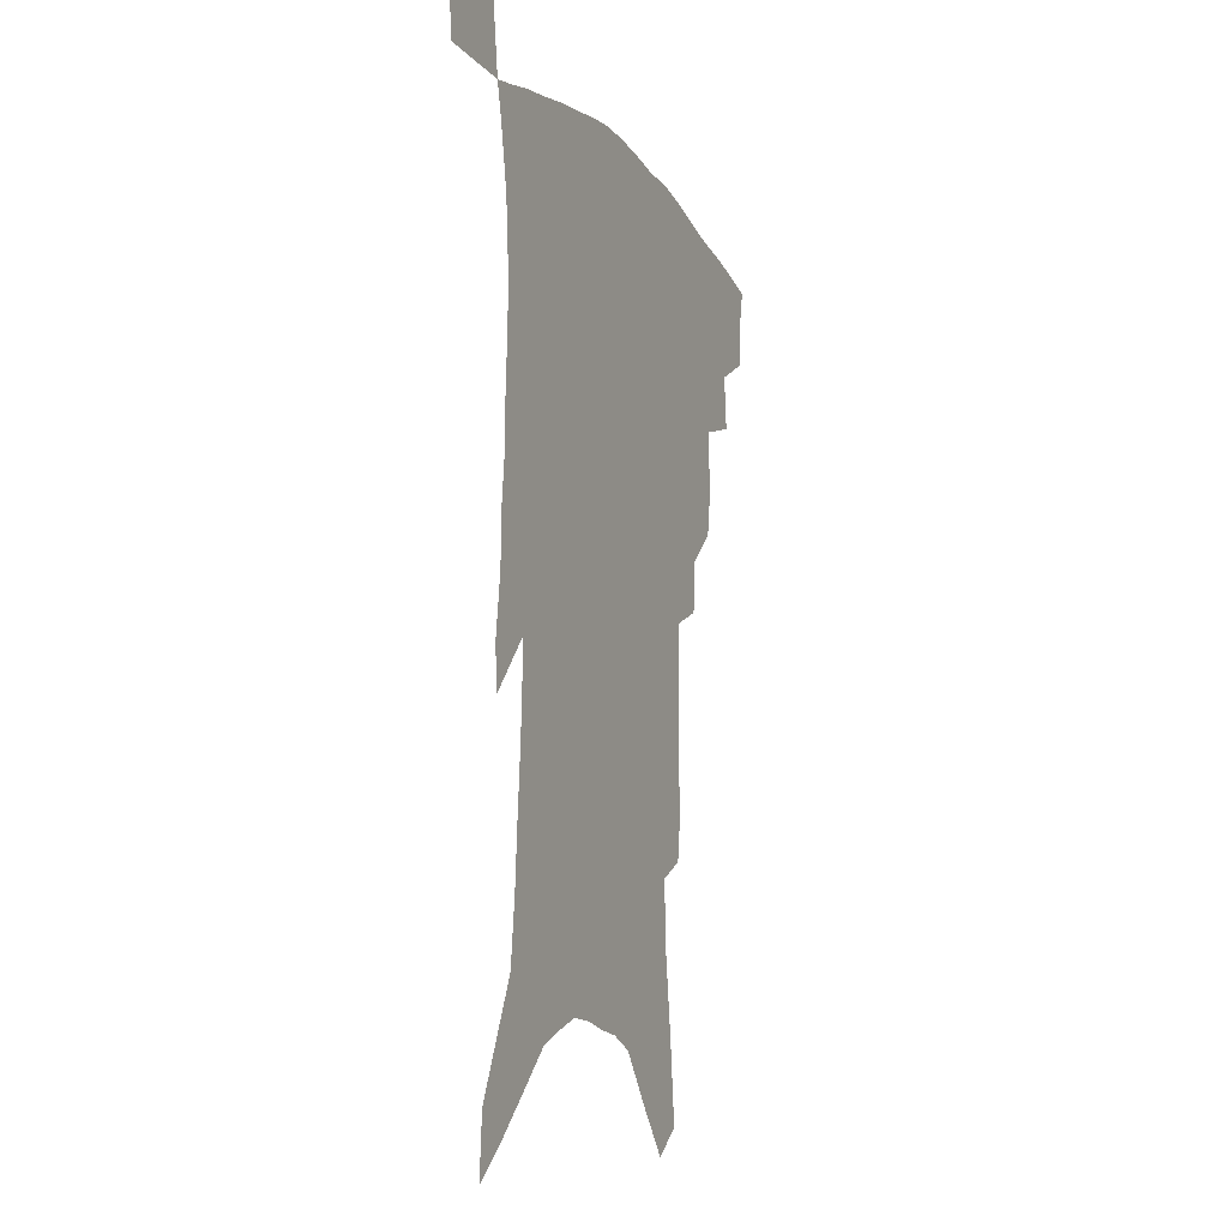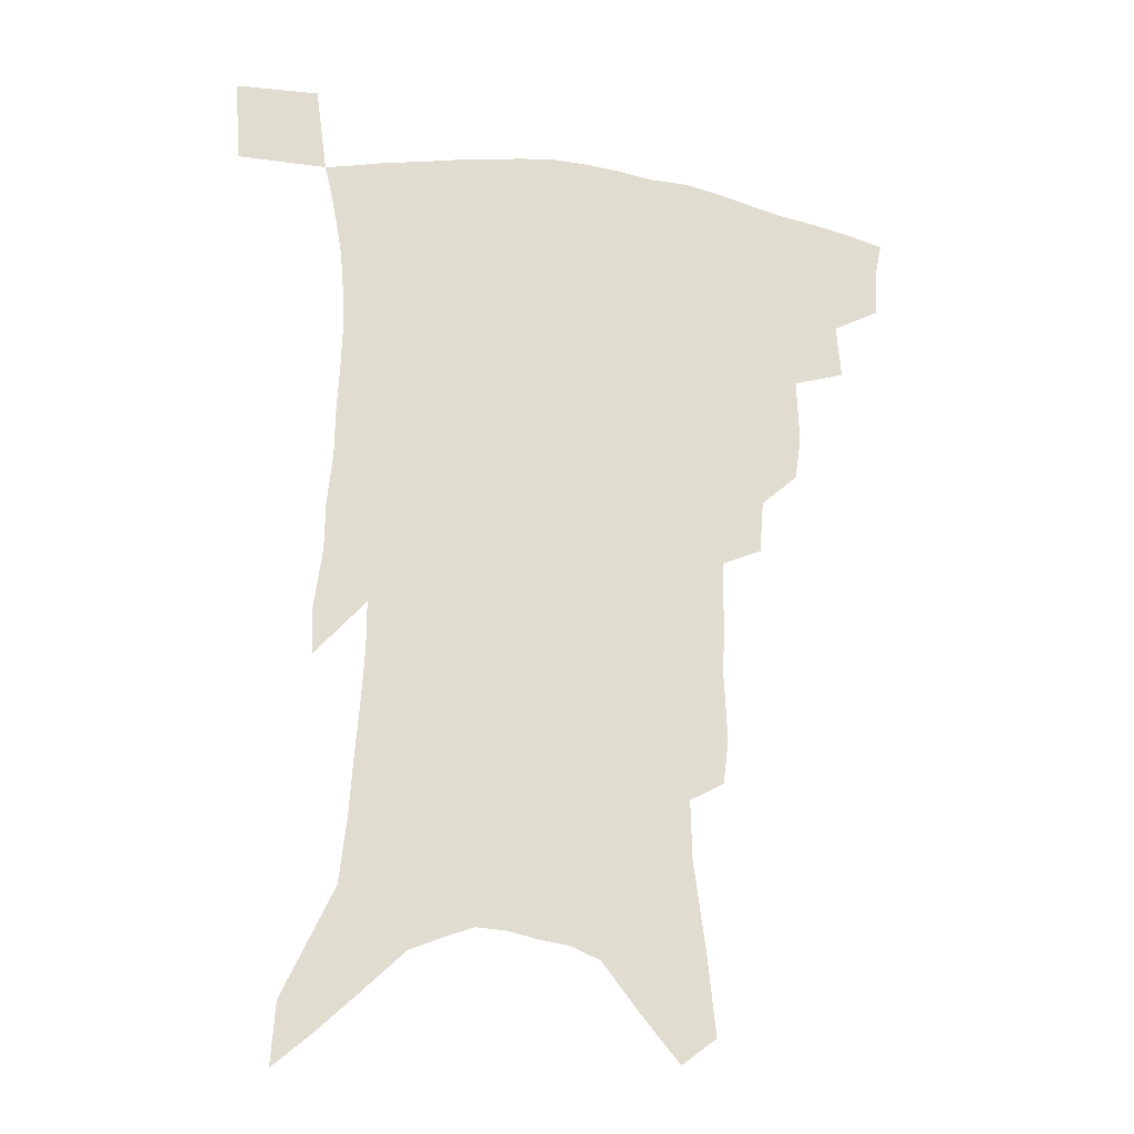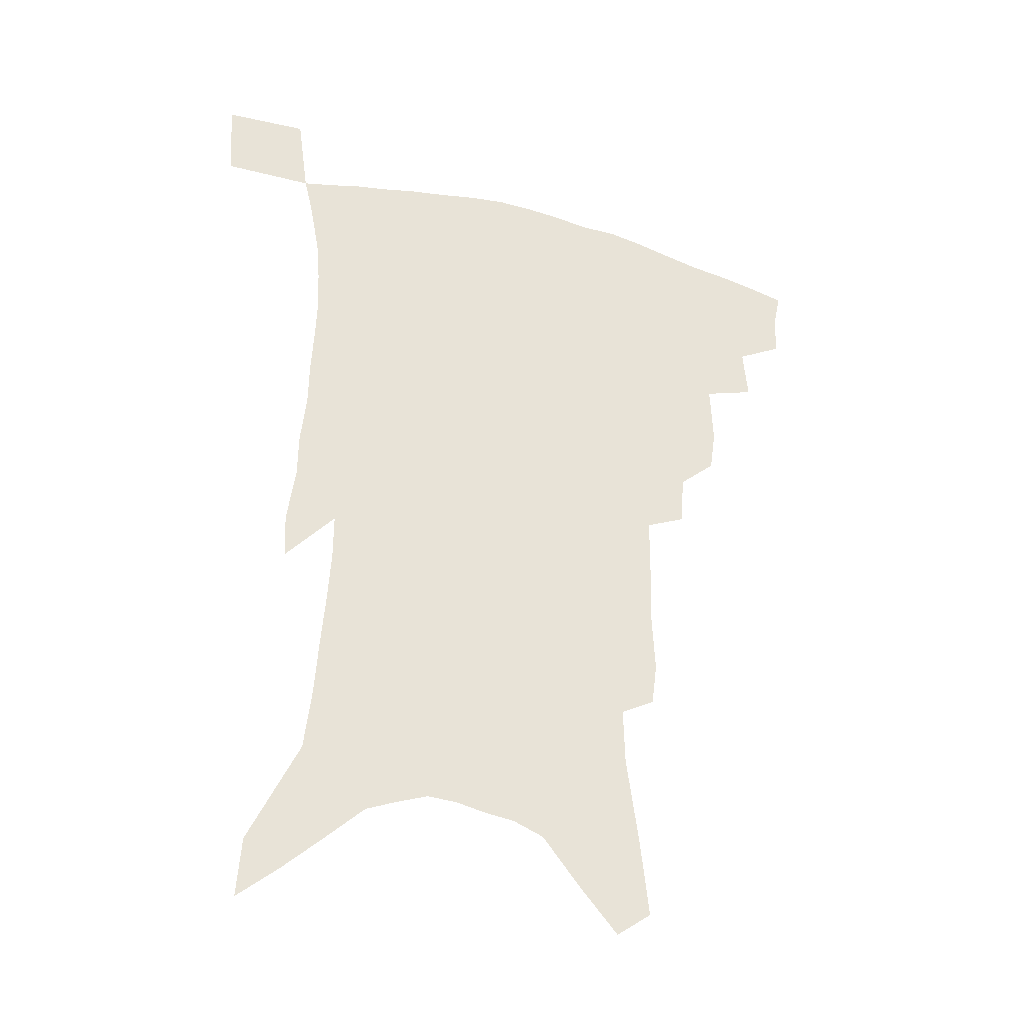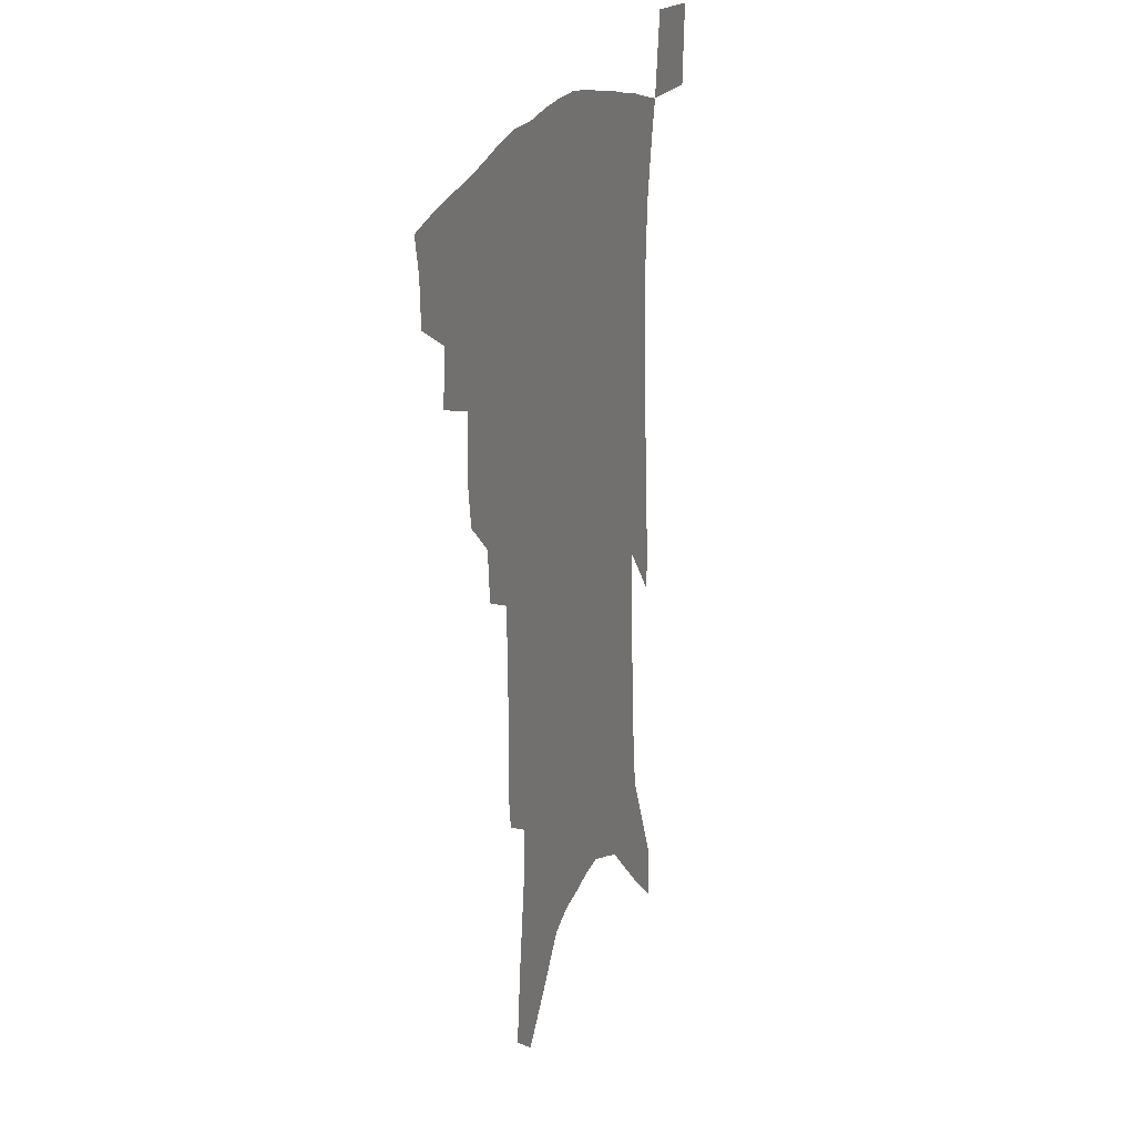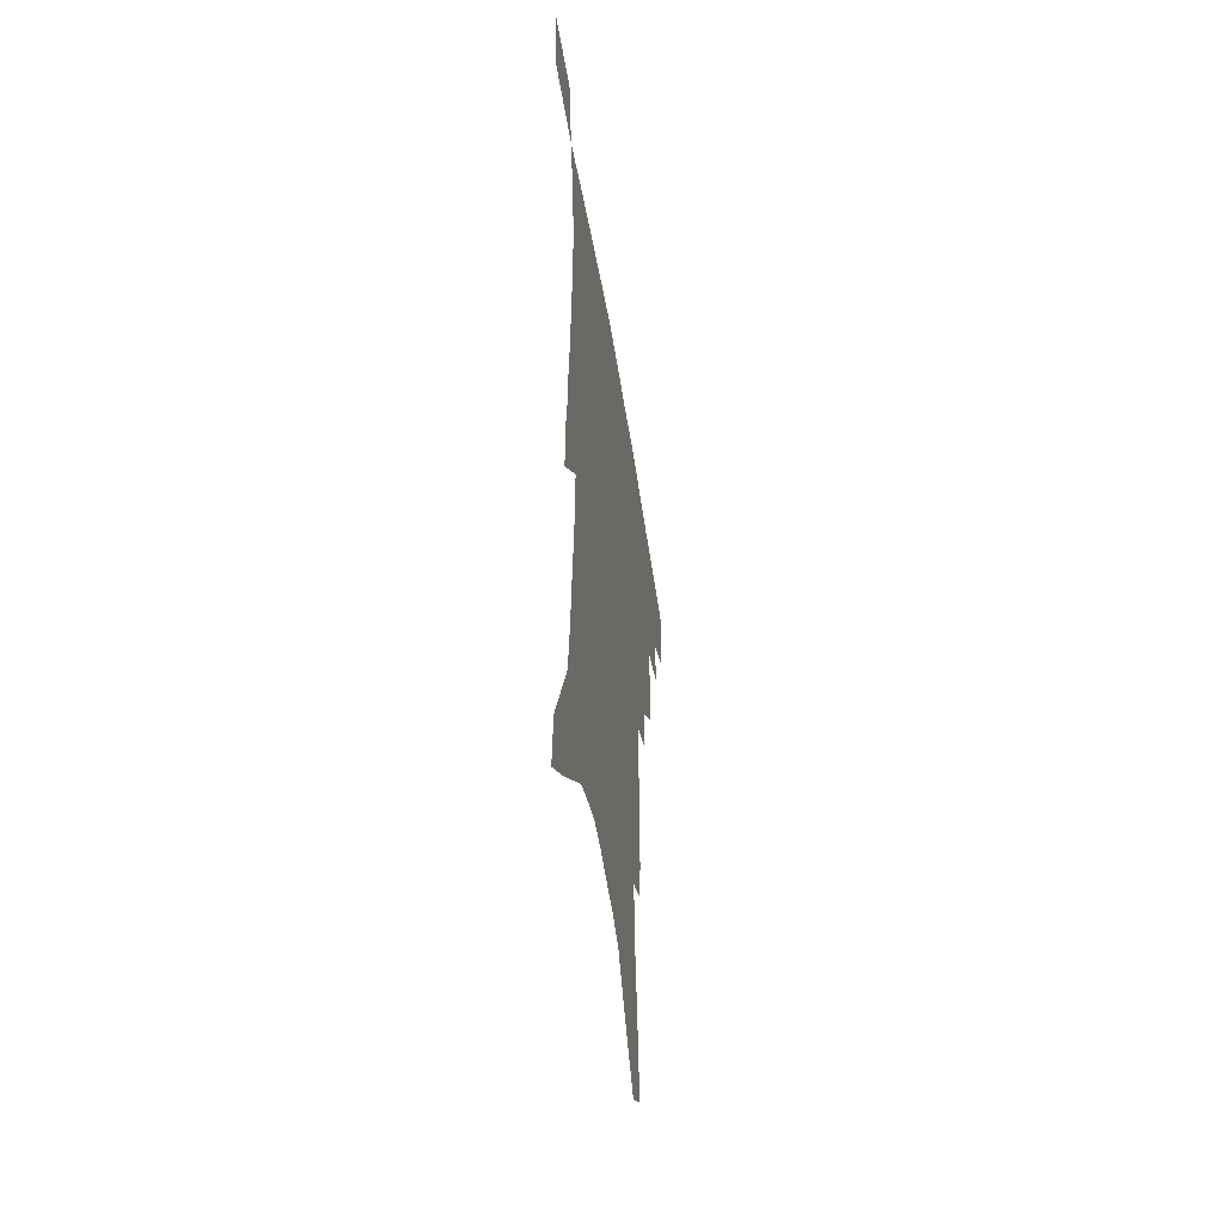
<metadata>
{"format":"obj","ext":"obj","renderer":"f3d","projection":"perspective","resolution":1024,"background":"white","views":[{"elev":-11.4,"azim":112.8,"up":"+Y"},{"elev":-22.5,"azim":165.4,"up":"+Y"},{"elev":-36.4,"azim":160.9,"up":"+Y"},{"elev":21.2,"azim":-69.7,"up":"+Y"},{"elev":-51.2,"azim":99.0,"up":"+Y"}]}
</metadata>
<code>
v 455.4 390 0
v 454.6 406.1 0
v 451.9 419.6 0
v 470.7 361 0
v 472.4 380.6 0
v 470.1 394.8 0
v 467.8 408.7 0
v 464.9 422.8 0
v 491 315.7 0
v 488.7 331.7 0
v 489.6 355 0
v 488 370.6 0
v 486.5 385.1 0
v 483.7 398.2 0
v 481 411.6 0
v 478.1 425.4 0
v 505.9 284.3 0
v 504.3 303.7 0
v 504 324.5 0
v 503.1 342.3 0
v 503.1 361.3 0
v 501.5 375.1 0
v 499.4 388 0
v 497 400.9 0
v 494.6 414 0
v 492.1 427.4 0
v 522.4 194 0
v 520.3 210.1 0
v 521.4 234.3 0
v 520.7 254.5 0
v 520.5 277.8 0
v 518.6 295.9 0
v 519.4 319.9 0
v 518.1 335.1 0
v 516.4 349.2 0
v 515.5 364.4 0
v 514 377.8 0
v 512 390.4 0
v 509.8 403.2 0
v 507.6 416.3 0
v 505.2 430.3 0
v 527.1 104.4 0
v 530.1 133.5 0
v 534.4 165.9 0
v 534.9 187.1 0
v 535.5 211.2 0
v 534.3 229.4 0
v 534 249.8 0
v 533.2 269.5 0
v 531.9 287.4 0
v 530.5 304.1 0
v 530.8 324.6 0
v 529.6 338.8 0
v 528.9 354 0
v 527.6 366.8 0
v 526.5 380.1 0
v 524.5 392.5 0
v 522.7 405.3 0
v 520.7 418.2 0
v 518.3 433.4 0
v 539.8 94.73 0
v 542.3 124.2 0
v 544.8 152.7 0
v 546.3 177.3 0
v 546.3 198.4 0
v 547.3 224.9 0
v 546.3 242.6 0
v 544.9 259 0
v 543.4 274.4 0
v 542.7 293 0
v 542.6 312.4 0
v 541.9 327.9 0
v 541.3 342.6 0
v 540.9 356.9 0
v 539.9 369.5 0
v 539.3 382.2 0
v 537.4 394.4 0
v 535.7 407.3 0
v 533.7 421 0
v 531.4 435.8 0
v 553.6 111 0
v 556.3 141.7 0
v 558.3 169.6 0
v 557.7 187.8 0
v 557.1 206.8 0
v 557.7 232.7 0
v 556.7 249.5 0
v 556 267.8 0
v 554.4 281.6 0
v 553.7 299 0
v 553.6 316.7 0
v 553.2 331.4 0
v 552.9 345.9 0
v 552.4 358.9 0
v 552 371.7 0
v 551.1 383.6 0
v 550 395.6 0
v 549.3 408.1 0
v 547.6 421.3 0
v 545.5 435.8 0
v 567.4 128.6 0
v 568.6 155 0
v 568.4 173.9 0
v 567.9 192.9 0
v 568 216.5 0
v 567.3 234.3 0
v 566.7 253.7 0
v 565.8 270.3 0
v 565 286.5 0
v 564.6 303.9 0
v 564.4 320.1 0
v 563.8 332.3 0
v 564 347.7 0
v 564 361 0
v 563.6 372.9 0
v 562.8 384.4 0
v 562.6 396.6 0
v 561.9 408.9 0
v 560.5 422.1 0
v 558.5 437.6 0
v 578.4 133 0
v 579.1 159.8 0
v 578.8 180.7 0
v 577.8 195.5 0
v 577.8 219 0
v 577.1 237.1 0
v 576.5 254.1 0
v 575.8 271.2 0
v 575.1 286.2 0
v 574.8 303.3 0
v 574.7 320.8 0
v 575 336.4 0
v 574.7 348.3 0
v 574.9 361.4 0
v 575.2 373.8 0
v 575 385.2 0
v 575.2 397.2 0
v 574.8 409.1 0
v 573.1 423.3 0
v 571.5 438.6 0
v 589.2 134.4 0
v 589.3 161.5 0
v 588.8 182 0
v 588.4 204.3 0
v 587.7 221.6 0
v 587.2 242.2 0
v 586.5 257.3 0
v 586.1 276.3 0
v 585.7 291.2 0
v 585.3 306.5 0
v 585.2 323.1 0
v 585.4 337.3 0
v 585.7 350 0
v 586.1 363.2 0
v 586.3 373.9 0
v 587.2 386.2 0
v 587.1 397.5 0
v 587 409.1 0
v 585.7 423.6 0
v 584.4 438.7 0
v 600 136.7 0
v 599.6 160.7 0
v 598.9 182 0
v 598.5 200.7 0
v 597.7 219.9 0
v 597 239.7 0
v 596.3 258.6 0
v 596.2 273.3 0
v 595.6 293.1 0
v 595.5 306.9 0
v 595.4 322.8 0
v 595.8 335.2 0
v 596.2 350.1 0
v 596.7 362.1 0
v 597.8 375 0
v 598.5 386.3 0
v 598.9 397.6 0
v 598.8 409.9 0
v 598.4 423.1 0
v 597.9 437 0
v 610.8 137.2 0
v 610.4 156.4 0
v 609.1 180.2 0
v 608.5 200 0
v 607.5 220.4 0
v 606.8 240.3 0
v 606.5 256.1 0
v 606 273.7 0
v 605.9 289.8 0
v 605.7 306.1 0
v 605.7 321.2 0
v 606.1 337.5 0
v 606.6 349.4 0
v 607.4 361.1 0
v 608.4 374.4 0
v 609.4 385.9 0
v 610.5 396.9 0
v 611.8 408.4 0
v 612 420.7 0
v 611.8 434.3 0
v 622.1 132.9 0
v 621 154.6 0
v 620.5 172.8 0
v 619 195.8 0
v 617.2 221.1 0
v 616.5 239.5 0
v 616.5 254.6 0
v 615.8 273.5 0
v 616.5 285.9 0
v 616.1 302.6 0
v 616.2 317.6 0
v 615.9 336.3 0
v 616.7 349.3 0
v 617.9 360.4 0
v 619 372.6 0
v 620.3 384.2 0
v 621.8 395.8 0
v 623.7 407.1 0
v 624.4 418.9 0
v 624.6 432.2 0
v 633.4 128.1 0
v 632.5 148.5 0
v 630.6 172.8 0
v 629.8 191.5 0
v 628.3 213.6 0
v 627.3 233.2 0
v 627.7 248.2 0
v 626.6 267.7 0
v 626.5 284.2 0
v 626.4 300.2 0
v 626.4 315.7 0
v 627.1 330 0
v 627 346.2 0
v 628.4 358 0
v 629.6 370.6 0
v 631 383.7 0
v 632.7 394.2 0
v 634.6 405.8 0
v 636.3 416.8 0
v 637.3 429.3 0
v 647.9 114.1 0
v 645.4 138.8 0
v 642.9 163.1 0
v 641.6 183.5 0
v 639 208 0
v 638.6 225.7 0
v 638.4 242.9 0
v 637.6 261.7 0
v 637 279.4 0
v 637.6 294.1 0
v 636.8 311.9 0
v 637.8 325.5 0
v 637.7 341.6 0
v 638.8 354.9 0
v 640.3 367.3 0
v 641.4 381 0
v 643.4 392.7 0
v 645.4 404 0
v 647.4 414.9 0
v 649 427.2 0
v 662.6 100.1 0
v 659.7 125.5 0
v 657.5 148.7 0
v 654.9 172.1 0
v 653.5 192.8 0
v 651.9 213.4 0
v 650.7 232.8 0
v 650.7 250 0
v 650.8 267.2 0
v 649.9 285.5 0
v 649 303.2 0
v 649.1 319 0
v 650.8 332 0
v 649.8 350.2 0
v 650.6 364.6 0
v 651.5 379.1 0
v 654.1 390 0
v 656.1 401.9 0
v 658.3 412.9 0
v 660.8 424.2 0
v 677.3 87.4 0
v 675.8 109.4 0
v 669 229.1 0
v 669.7 245.9 0
v 666.7 268.1 0
v 666.5 285.1 0
v 664.6 304.6 0
v 664.4 321 0
v 663.5 338.9 0
v 662.9 356.4 0
v 663.7 371.5 0
v 664.9 386.2 0
v 667.1 398.6 0
v 669.4 410.4 0
v 672 421.6 0
v 676.3 453.2 0
v 704.6 421.2 0
v 706.4 451.6 0
f 5 6 1
f 1 6 2
f 6 7 2
f 2 7 3
f 7 8 3
f 11 12 4
f 4 12 5
f 12 13 5
f 5 13 6
f 13 14 6
f 6 14 7
f 14 15 7
f 7 15 8
f 15 16 8
f 18 19 9
f 9 19 10
f 19 20 10
f 10 20 11
f 20 21 11
f 11 21 12
f 21 22 12
f 12 22 13
f 22 23 13
f 13 23 14
f 23 24 14
f 14 24 15
f 24 25 15
f 15 25 16
f 25 26 16
f 31 32 17
f 17 32 18
f 32 33 18
f 18 33 19
f 33 34 19
f 19 34 20
f 34 35 20
f 20 35 21
f 35 36 21
f 21 36 22
f 36 37 22
f 22 37 23
f 37 38 23
f 23 38 24
f 38 39 24
f 24 39 25
f 39 40 25
f 25 40 26
f 40 41 26
f 45 46 27
f 27 46 28
f 46 47 28
f 28 47 29
f 47 48 29
f 29 48 30
f 48 49 30
f 30 49 31
f 49 50 31
f 31 50 32
f 50 51 32
f 32 51 33
f 51 52 33
f 33 52 34
f 52 53 34
f 34 53 35
f 53 54 35
f 35 54 36
f 54 55 36
f 36 55 37
f 55 56 37
f 37 56 38
f 56 57 38
f 38 57 39
f 57 58 39
f 39 58 40
f 58 59 40
f 40 59 41
f 59 60 41
f 61 62 42
f 42 62 43
f 62 63 43
f 43 63 44
f 63 64 44
f 44 64 45
f 64 65 45
f 45 65 46
f 65 66 46
f 46 66 47
f 66 67 47
f 47 67 48
f 67 68 48
f 48 68 49
f 68 69 49
f 49 69 50
f 69 70 50
f 50 70 51
f 70 71 51
f 51 71 52
f 71 72 52
f 52 72 53
f 72 73 53
f 53 73 54
f 73 74 54
f 54 74 55
f 74 75 55
f 55 75 56
f 75 76 56
f 56 76 57
f 76 77 57
f 57 77 58
f 77 78 58
f 58 78 59
f 78 79 59
f 59 79 60
f 79 80 60
f 61 81 62
f 81 82 62
f 62 82 63
f 82 83 63
f 63 83 64
f 83 84 64
f 64 84 65
f 84 85 65
f 65 85 66
f 85 86 66
f 66 86 67
f 86 87 67
f 67 87 68
f 87 88 68
f 68 88 69
f 88 89 69
f 69 89 70
f 89 90 70
f 70 90 71
f 90 91 71
f 71 91 72
f 91 92 72
f 72 92 73
f 92 93 73
f 73 93 74
f 93 94 74
f 74 94 75
f 94 95 75
f 75 95 76
f 95 96 76
f 76 96 77
f 96 97 77
f 77 97 78
f 97 98 78
f 78 98 79
f 98 99 79
f 79 99 80
f 99 100 80
f 81 101 82
f 101 102 82
f 82 102 83
f 102 103 83
f 83 103 84
f 103 104 84
f 84 104 85
f 104 105 85
f 85 105 86
f 105 106 86
f 86 106 87
f 106 107 87
f 87 107 88
f 107 108 88
f 88 108 89
f 108 109 89
f 89 109 90
f 109 110 90
f 90 110 91
f 110 111 91
f 91 111 92
f 111 112 92
f 92 112 93
f 112 113 93
f 93 113 94
f 113 114 94
f 94 114 95
f 114 115 95
f 95 115 96
f 115 116 96
f 96 116 97
f 116 117 97
f 97 117 98
f 117 118 98
f 98 118 99
f 118 119 99
f 99 119 100
f 119 120 100
f 101 121 102
f 121 122 102
f 102 122 103
f 122 123 103
f 103 123 104
f 123 124 104
f 104 124 105
f 124 125 105
f 105 125 106
f 125 126 106
f 106 126 107
f 126 127 107
f 107 127 108
f 127 128 108
f 108 128 109
f 128 129 109
f 109 129 110
f 129 130 110
f 110 130 111
f 130 131 111
f 111 131 112
f 131 132 112
f 112 132 113
f 132 133 113
f 113 133 114
f 133 134 114
f 114 134 115
f 134 135 115
f 115 135 116
f 135 136 116
f 116 136 117
f 136 137 117
f 117 137 118
f 137 138 118
f 118 138 119
f 138 139 119
f 119 139 120
f 139 140 120
f 121 141 122
f 141 142 122
f 122 142 123
f 142 143 123
f 123 143 124
f 143 144 124
f 124 144 125
f 144 145 125
f 125 145 126
f 145 146 126
f 126 146 127
f 146 147 127
f 127 147 128
f 147 148 128
f 128 148 129
f 148 149 129
f 129 149 130
f 149 150 130
f 130 150 131
f 150 151 131
f 131 151 132
f 151 152 132
f 132 152 133
f 152 153 133
f 133 153 134
f 153 154 134
f 134 154 135
f 154 155 135
f 135 155 136
f 155 156 136
f 136 156 137
f 156 157 137
f 137 157 138
f 157 158 138
f 138 158 139
f 158 159 139
f 139 159 140
f 159 160 140
f 141 161 142
f 161 162 142
f 142 162 143
f 162 163 143
f 143 163 144
f 163 164 144
f 144 164 145
f 164 165 145
f 145 165 146
f 165 166 146
f 146 166 147
f 166 167 147
f 147 167 148
f 167 168 148
f 148 168 149
f 168 169 149
f 149 169 150
f 169 170 150
f 150 170 151
f 170 171 151
f 151 171 152
f 171 172 152
f 152 172 153
f 172 173 153
f 153 173 154
f 173 174 154
f 154 174 155
f 174 175 155
f 155 175 156
f 175 176 156
f 156 176 157
f 176 177 157
f 157 177 158
f 177 178 158
f 158 178 159
f 178 179 159
f 159 179 160
f 179 180 160
f 161 181 162
f 181 182 162
f 162 182 163
f 182 183 163
f 163 183 164
f 183 184 164
f 164 184 165
f 184 185 165
f 165 185 166
f 185 186 166
f 166 186 167
f 186 187 167
f 167 187 168
f 187 188 168
f 168 188 169
f 188 189 169
f 169 189 170
f 189 190 170
f 170 190 171
f 190 191 171
f 171 191 172
f 191 192 172
f 172 192 173
f 192 193 173
f 173 193 174
f 193 194 174
f 174 194 175
f 194 195 175
f 175 195 176
f 195 196 176
f 176 196 177
f 196 197 177
f 177 197 178
f 197 198 178
f 178 198 179
f 198 199 179
f 179 199 180
f 199 200 180
f 181 201 182
f 201 202 182
f 182 202 183
f 202 203 183
f 183 203 184
f 203 204 184
f 184 204 185
f 204 205 185
f 185 205 186
f 205 206 186
f 186 206 187
f 206 207 187
f 187 207 188
f 207 208 188
f 188 208 189
f 208 209 189
f 189 209 190
f 209 210 190
f 190 210 191
f 210 211 191
f 191 211 192
f 211 212 192
f 192 212 193
f 212 213 193
f 193 213 194
f 213 214 194
f 194 214 195
f 214 215 195
f 195 215 196
f 215 216 196
f 196 216 197
f 216 217 197
f 197 217 198
f 217 218 198
f 198 218 199
f 218 219 199
f 199 219 200
f 219 220 200
f 201 221 202
f 221 222 202
f 202 222 203
f 222 223 203
f 203 223 204
f 223 224 204
f 204 224 205
f 224 225 205
f 205 225 206
f 225 226 206
f 206 226 207
f 226 227 207
f 207 227 208
f 227 228 208
f 208 228 209
f 228 229 209
f 209 229 210
f 229 230 210
f 210 230 211
f 230 231 211
f 211 231 212
f 231 232 212
f 212 232 213
f 232 233 213
f 213 233 214
f 233 234 214
f 214 234 215
f 234 235 215
f 215 235 216
f 235 236 216
f 216 236 217
f 236 237 217
f 217 237 218
f 237 238 218
f 218 238 219
f 238 239 219
f 219 239 220
f 239 240 220
f 221 241 222
f 241 242 222
f 222 242 223
f 242 243 223
f 223 243 224
f 243 244 224
f 224 244 225
f 244 245 225
f 225 245 226
f 245 246 226
f 226 246 227
f 246 247 227
f 227 247 228
f 247 248 228
f 228 248 229
f 248 249 229
f 229 249 230
f 249 250 230
f 230 250 231
f 250 251 231
f 231 251 232
f 251 252 232
f 232 252 233
f 252 253 233
f 233 253 234
f 253 254 234
f 234 254 235
f 254 255 235
f 235 255 236
f 255 256 236
f 236 256 237
f 256 257 237
f 237 257 238
f 257 258 238
f 238 258 239
f 258 259 239
f 239 259 240
f 259 260 240
f 241 261 242
f 261 262 242
f 242 262 243
f 262 263 243
f 243 263 244
f 263 264 244
f 244 264 245
f 264 265 245
f 245 265 246
f 265 266 246
f 246 266 247
f 266 267 247
f 247 267 248
f 267 268 248
f 248 268 249
f 268 269 249
f 249 269 250
f 269 270 250
f 250 270 251
f 270 271 251
f 251 271 252
f 271 272 252
f 252 272 253
f 272 273 253
f 253 273 254
f 273 274 254
f 254 274 255
f 274 275 255
f 255 275 256
f 275 276 256
f 256 276 257
f 276 277 257
f 257 277 258
f 277 278 258
f 258 278 259
f 278 279 259
f 259 279 260
f 279 280 260
f 261 281 262
f 281 282 262
f 262 282 263
f 268 283 269
f 283 284 269
f 269 284 270
f 284 285 270
f 270 285 271
f 285 286 271
f 271 286 272
f 286 287 272
f 272 287 273
f 287 288 273
f 273 288 274
f 288 289 274
f 274 289 275
f 289 290 275
f 275 290 276
f 290 291 276
f 276 291 277
f 291 292 277
f 277 292 278
f 292 293 278
f 278 293 279
f 293 294 279
f 279 294 280
f 294 295 280
f 295 297 296
f 297 298 296

</code>
